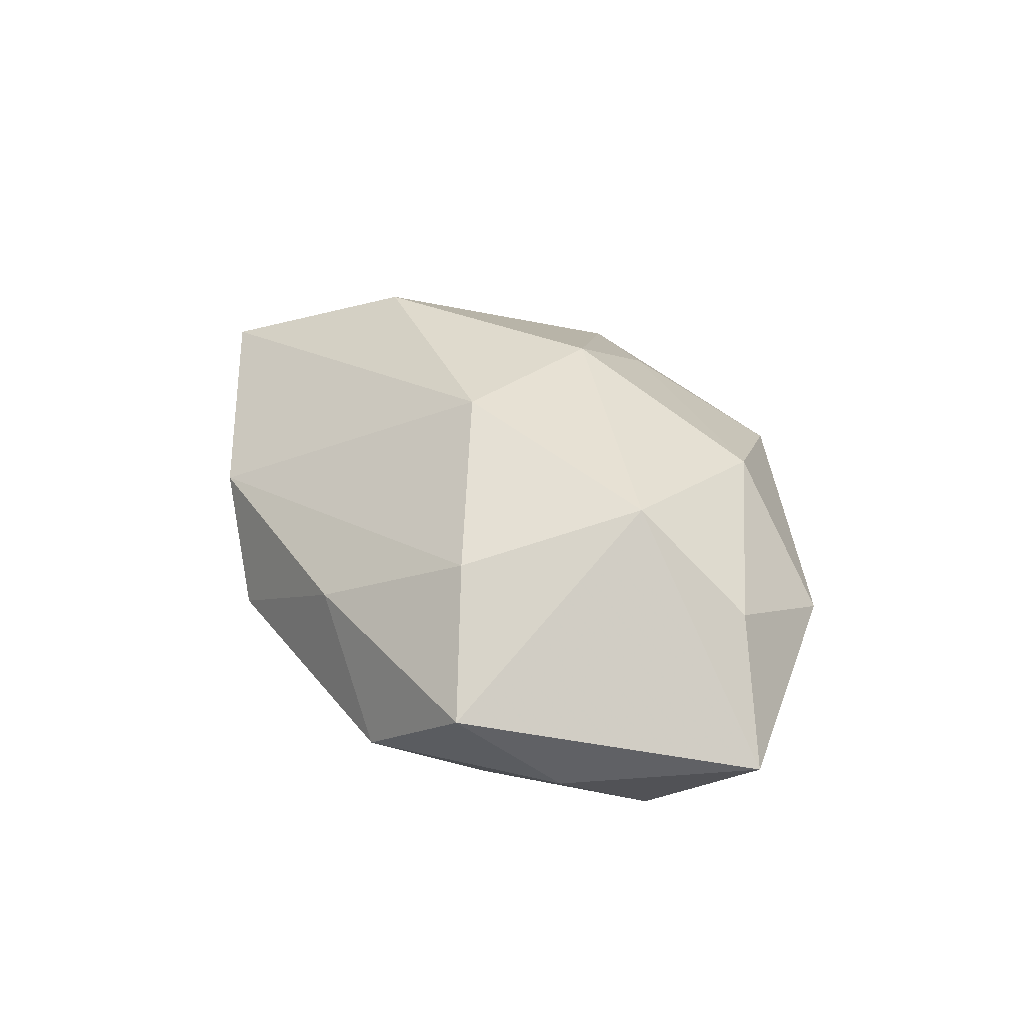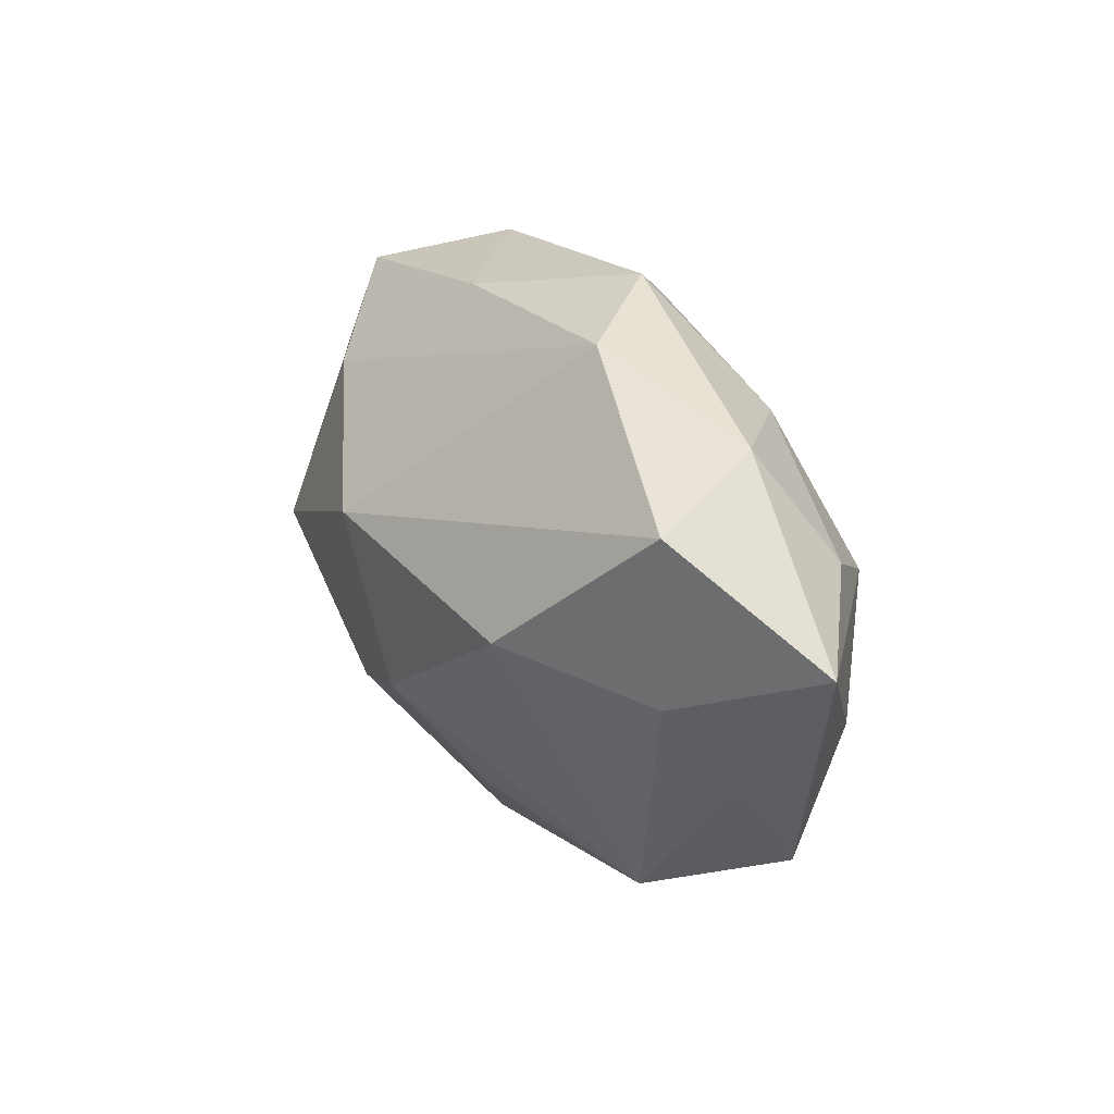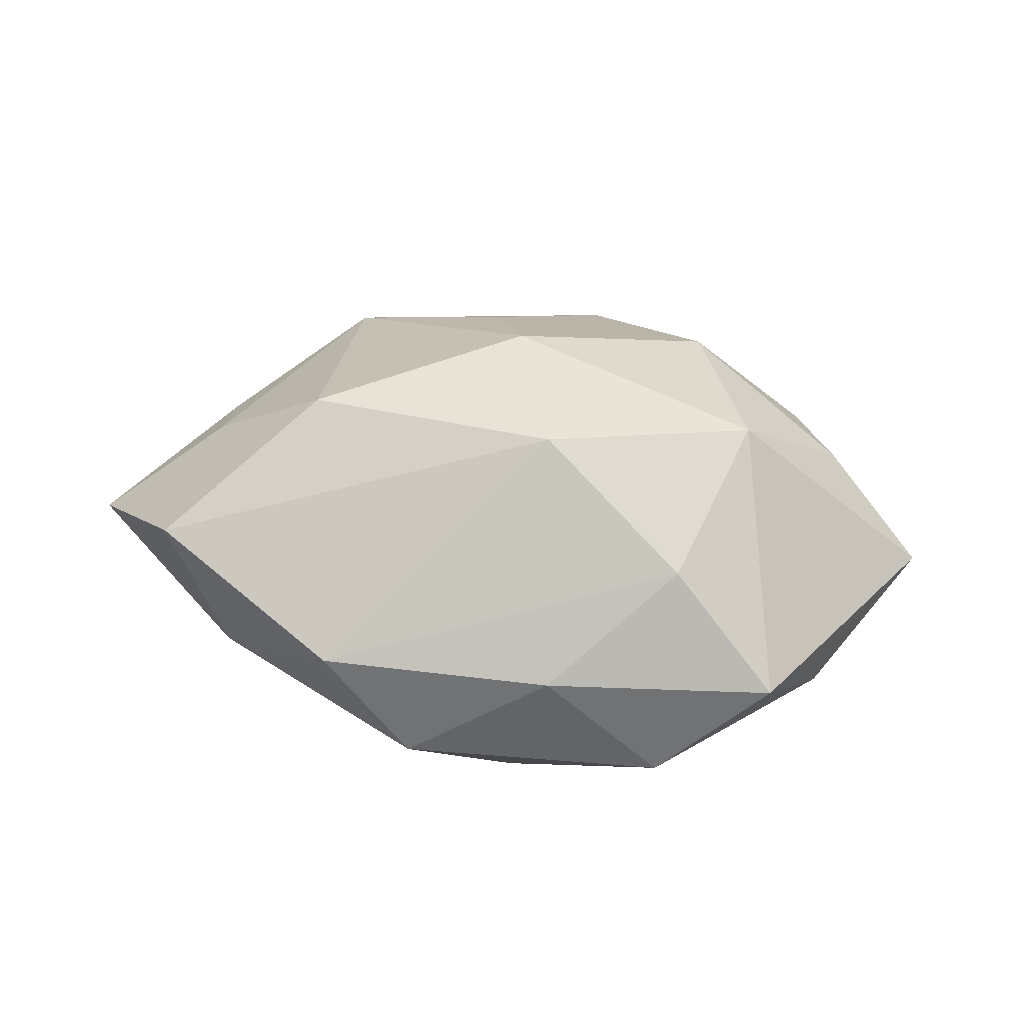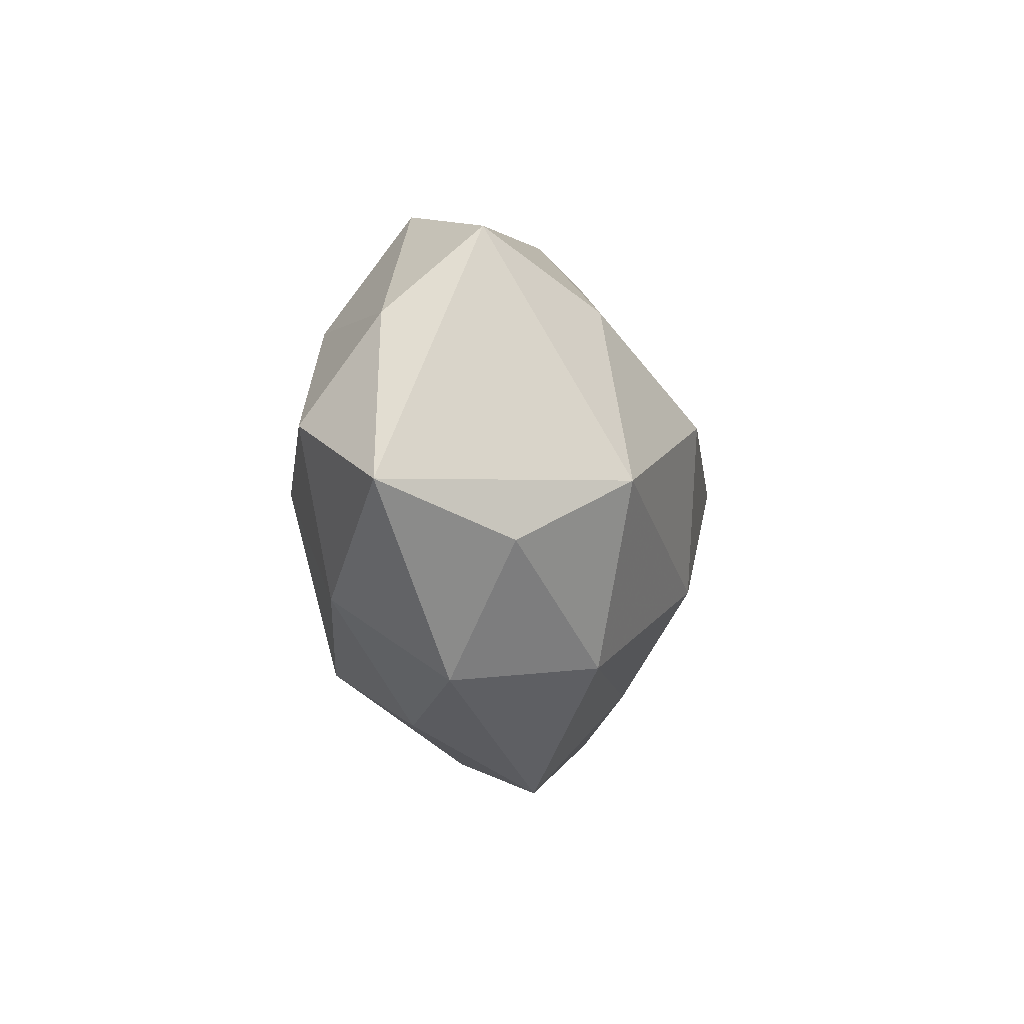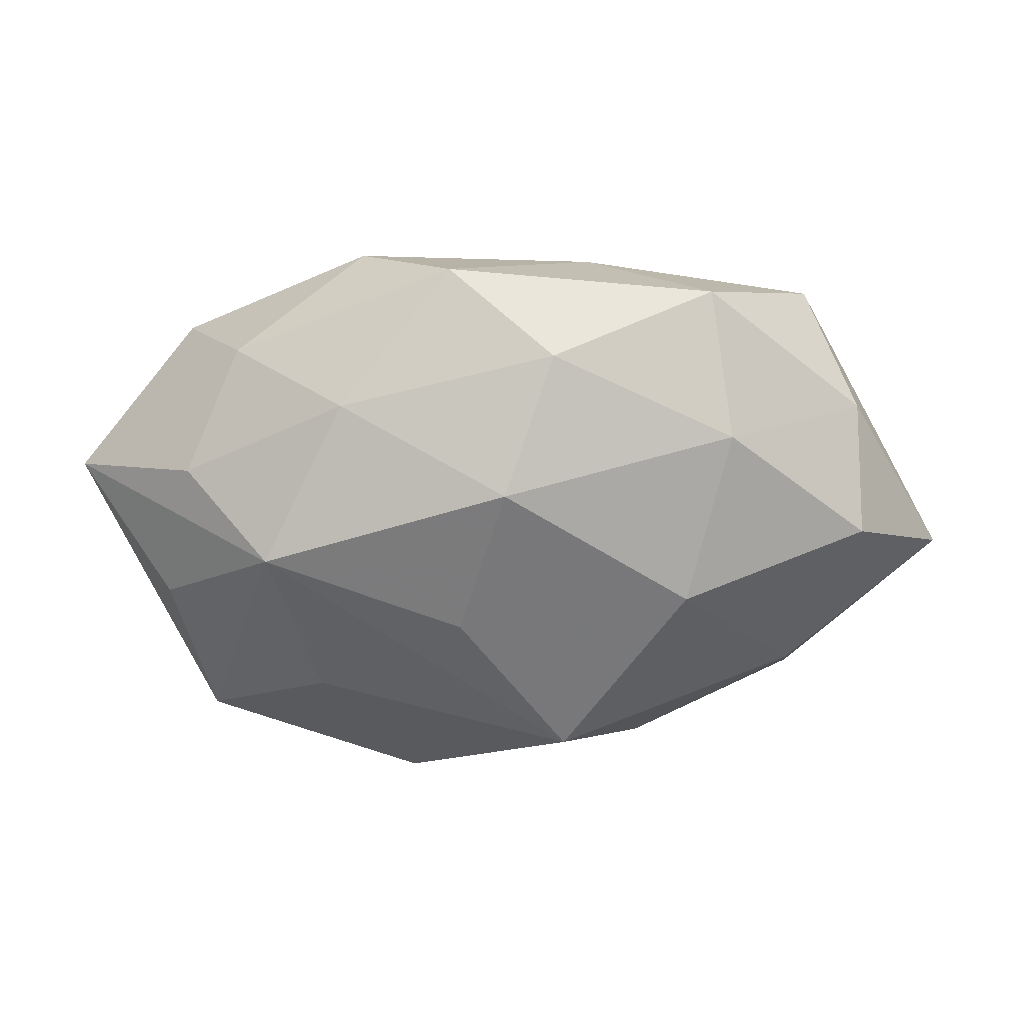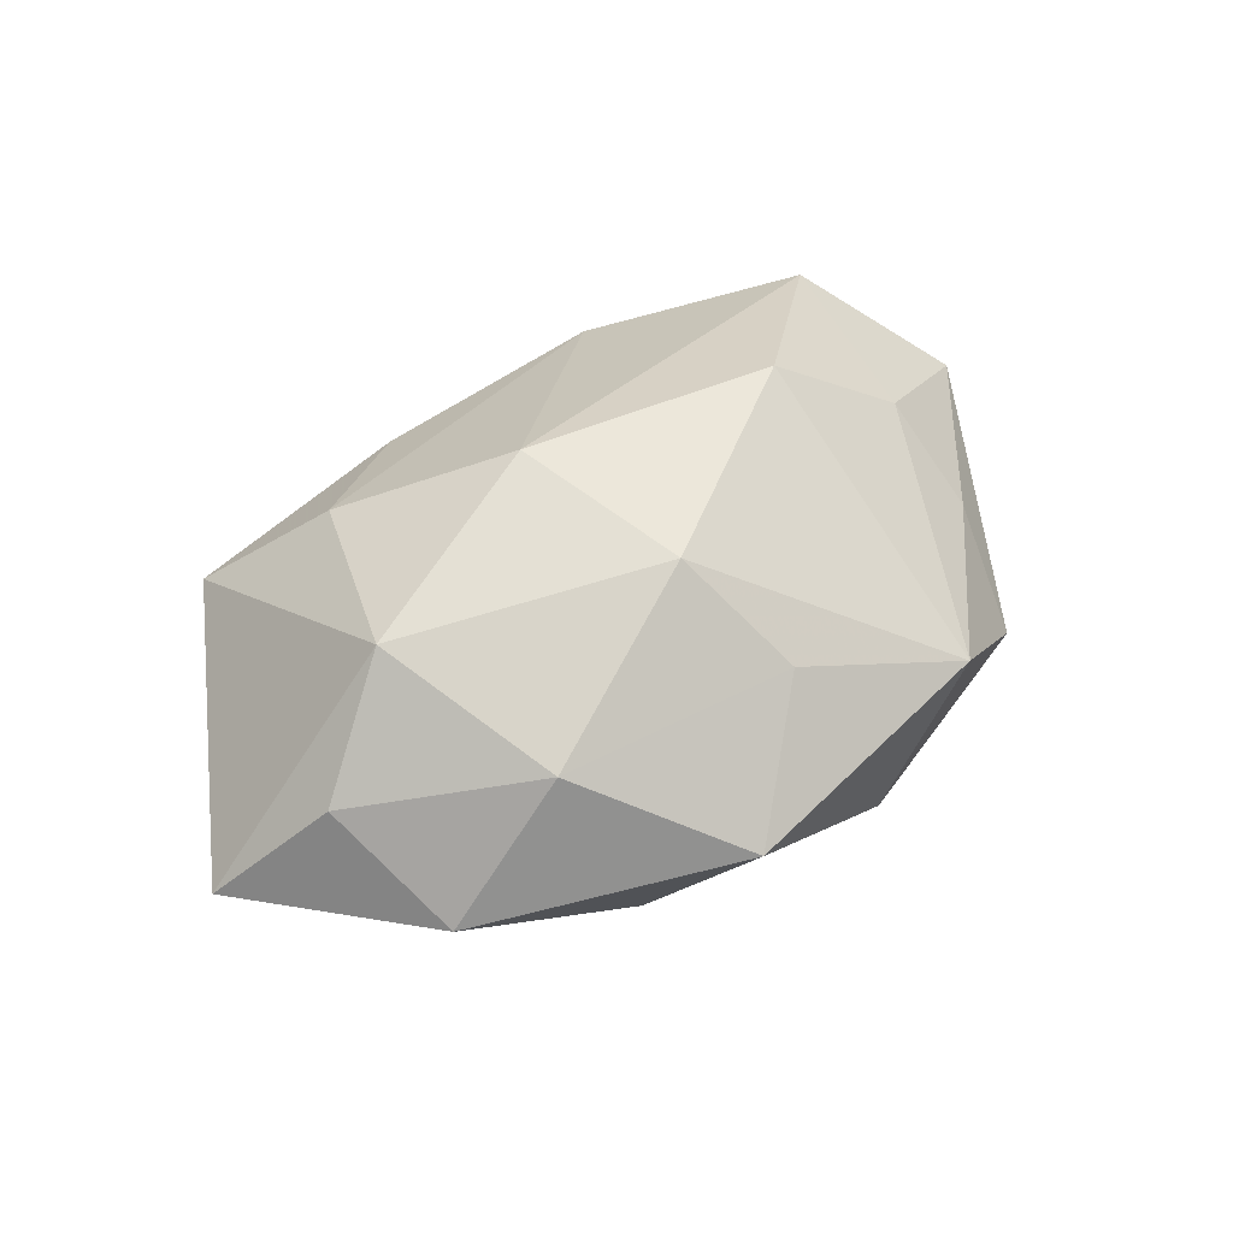
<metadata>
{"format":"obj","ext":"obj","renderer":"f3d","projection":"perspective","resolution":1024,"background":"white","views":[{"elev":37.8,"azim":-119.4,"up":"+Z"},{"elev":24.3,"azim":59.3,"up":"+Y"},{"elev":48.8,"azim":-170.9,"up":"+Z"},{"elev":-7.2,"azim":-77.9,"up":"+Y"},{"elev":27.7,"azim":178.7,"up":"+Y"},{"elev":54.8,"azim":-35.0,"up":"+Z"}]}
</metadata>
<code>
v -0.02598 -0.006056 0.006468
v 0.00406 -0.01554 0.008912
v -0.03376 -0.00269 -0.00136
v 0.001081 0.008672 -0.01496
v -0.01249 -0.0006413 -0.01397
v -0.02633 0.002262 -0.008916
v -0.01869 -0.001182 0.01337
v -0.01367 -0.01416 0.00996
v -0.005734 0.01935 0.004099
v -0.00985 -0.01816 -0.004914
v 0.03419 0.003957 0.0006644
v 0.01883 0.002423 -0.013
v 0.02571 -0.007916 0.002135
v 0.02461 -0.0006866 0.0072
v 0.02724 -0.003944 -0.005885
v -0.02122 -0.009459 -0.00801
v 0.01305 0.01325 -0.009032
v -0.003516 -0.01396 -0.01296
v -0.00355 0.004921 0.01612
v 0.02502 0.00679 -0.006474
v -0.02282 -0.01536 0.00111
v 0.01167 0.01991 0.004344
v -0.01464 0.01194 0.01041
v -0.02636 0.01008 -0.003019
v -0.01579 0.01107 -0.0104
v -0.02272 0.01682 0.003387
v 0.008393 -0.02096 -0.00547
v 0.02445 -0.01553 -0.004067
v 0.0005214 -0.007537 0.01475
v 0.004423 -0.002822 -0.014
v -0.00392 -0.02325 0.003192
v 0.01666 -0.01927 0.003499
v 0.02123 0.01457 -0.001575
v 0.004963 0.02176 -0.00343
v 0.01541 0.002155 0.01464
v 0.01529 -0.009856 -0.01041
v -0.01455 0.02003 -0.00404
v 0.02592 0.01227 0.00843
v -0.002565 0.0175 -0.0099
f 3 7 26
f 31 8 21
f 31 21 10
f 1 8 7
f 1 21 8
f 1 7 3
f 3 21 1
f 25 39 4
f 7 8 29
f 32 35 29
f 19 35 38
f 7 29 19
f 19 29 35
f 3 6 16
f 16 21 3
f 18 10 16
f 16 10 21
f 25 6 24
f 3 26 24
f 24 6 3
f 17 39 34
f 34 33 17
f 12 4 17
f 17 4 39
f 30 12 18
f 18 4 30
f 30 4 12
f 5 6 25
f 25 4 5
f 5 4 18
f 18 16 5
f 5 16 6
f 11 15 12
f 11 33 38
f 18 12 36
f 31 32 2
f 32 29 2
f 2 8 31
f 2 29 8
f 22 19 38
f 34 9 22
f 22 33 34
f 38 33 22
f 23 26 7
f 7 19 23
f 23 9 26
f 23 22 9
f 19 22 23
f 37 24 26
f 25 24 37
f 37 39 25
f 34 39 37
f 37 9 34
f 26 9 37
f 28 13 32
f 15 11 28
f 28 11 13
f 12 15 28
f 28 36 12
f 14 35 32
f 32 13 14
f 13 11 14
f 38 35 14
f 14 11 38
f 20 11 12
f 33 11 20
f 12 17 20
f 20 17 33
f 18 36 27
f 36 28 27
f 31 10 27
f 27 10 18
f 27 32 31
f 27 28 32

</code>
